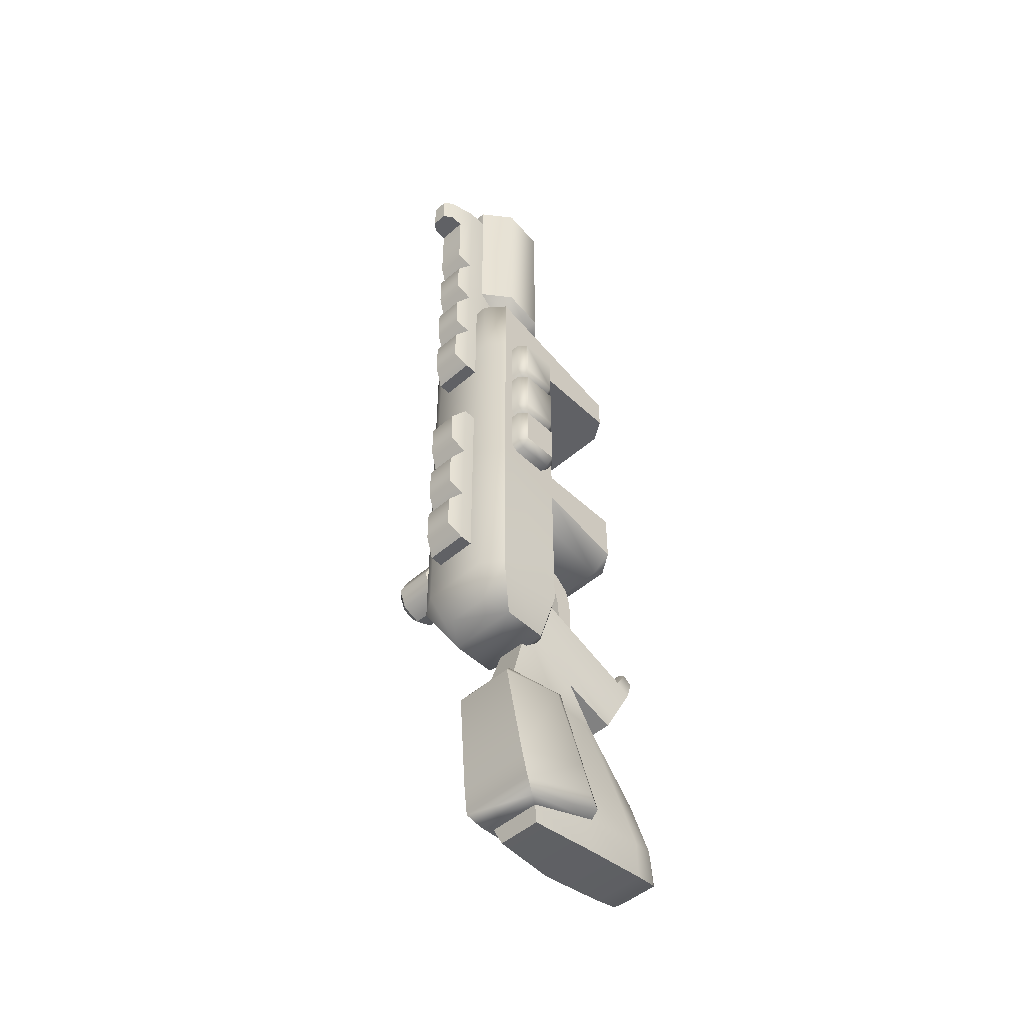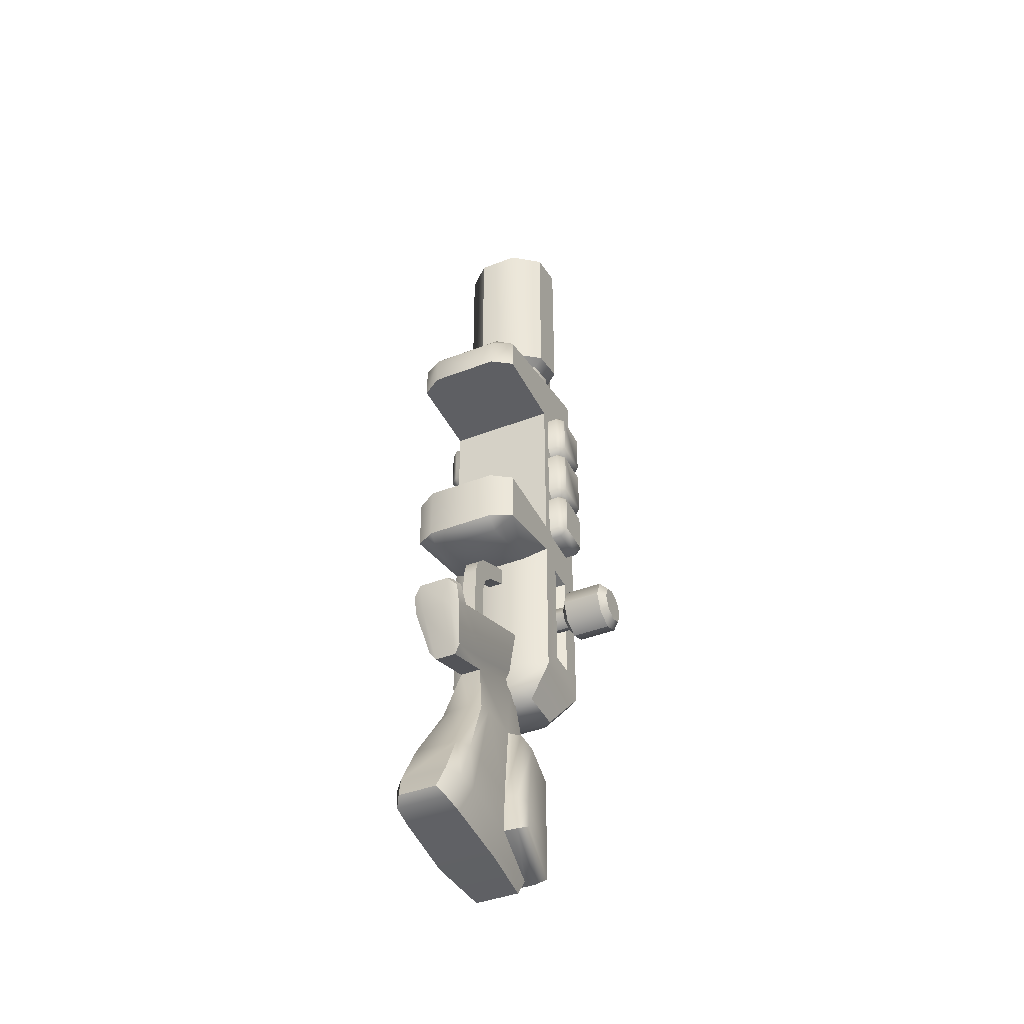
<metadata>
{"format":"obj","ext":"obj","renderer":"f3d","projection":"perspective","resolution":1024,"background":"white","views":[{"elev":-49.2,"azim":-136.1,"up":"+Z"},{"elev":-42.0,"azim":25.0,"up":"+Z"}]}
</metadata>
<code>
o Gun_Rifle_Cube.458
v 0.02607 -0.2035 -0.05675
v 0.02607 -0.2309 -0.08692
v 0.04111 -0.2265 -0.0857
v 0.04111 0.01518 0.009527
v 0.02607 0.01518 0.025
v 0.02869 -0.1962 -0.1516
v 0.01819 -0.1921 -0.1665
v 0.0233 0.0227 -0.07927
v 0.02869 0.01518 -0.0726
v -0.04115 -0.2265 -0.0857
v -0.0261 -0.2309 -0.08692
v -0.0261 0.01518 0.025
v -0.04115 0.01518 0.009527
v -0.01819 -0.1921 -0.1665
v -0.02869 -0.1962 -0.1516
v -0.02869 0.01518 -0.0726
v -0.0233 0.0227 -0.07927
v 0.04111 -0.1993 -0.07165
v 0.01819 -0.09516 -0.1335
v 0.02869 -0.0976 -0.1184
v -0.02869 -0.0976 -0.1184
v -0.01819 -0.09516 -0.1335
v -0.04115 -0.2197 -0.04151
v -0.04115 -0.2355 -0.05338
v -0.0261 -0.2035 -0.05675
v -0.04115 -0.1993 -0.07165
v -0.0261 -0.2441 -0.0397
v -0.0261 -0.2238 -0.0266
v 0.04111 -0.2197 -0.04151
v 0.04111 -0.2355 -0.05338
v 0.02607 -0.2238 -0.0266
v 0.02607 -0.2441 -0.0397
v 0.05409 -0.06781 -0.3876
v -0.0541 -0.06781 -0.3876
v 0.05541 -0.1664 -0.374
v -0.05542 -0.1664 -0.374
v 0.03657 -0.2143 -0.3635
v -0.03658 -0.2143 -0.3635
v 0.03787 0.01946 -0.5207
v -0.03788 0.01946 -0.5207
v 0.04825 -0.09625 -0.5164
v -0.04825 -0.09625 -0.5164
v 0.0457 -0.2171 -0.5002
v -0.04571 -0.2171 -0.5002
v 0.03259 -0.2721 -0.482
v -0.03259 -0.2721 -0.482
v -0.03952 -0.1017 -0.2335
v 0.03952 -0.1017 -0.2335
v -0.0417 -0.02796 -0.2332
v 0.03147 0.06646 -0.2279
v 0.03931 -0.2546 -0.4406
v 0.06069 -0.1979 -0.4513
v -0.05319 -0.1968 -0.3681
v 0.05319 -0.1968 -0.3681
v -0.04273 -0.2566 -0.4942
v 0.04272 -0.2566 -0.4942
v -0.03932 -0.2546 -0.4406
v -0.0607 -0.1979 -0.4513
v -0.06202 -0.08634 -0.4671
v 0.04557 0.02996 -0.4955
v 0.06201 -0.08634 -0.4671
v -0.01747 -0.1318 -0.2357
v 0.01747 -0.1318 -0.2357
v -0.03655 -0.1237 -0.2357
v 0.03655 -0.1237 -0.2357
v 0.05745 -0.2338 -0.4457
v -0.05746 -0.2338 -0.4457
v 0.0417 -0.02796 -0.2332
v -0.03147 0.06646 -0.2279
v -0.04558 0.02996 -0.4955
v 0.06439 0.07996 -0.4227
v -0.0644 0.07996 -0.4227
v 0.06226 -0.01825 -0.2379
v 0.07414 0.000128 -0.2573
v 0.08568 -0.04014 -0.3931
v 0.07383 -0.06086 -0.3886
v 0.05387 0.1037 -0.2578
v 0.04271 0.0873 -0.2351
v -0.07384 -0.06086 -0.3886
v -0.08568 -0.04013 -0.3931
v -0.07414 0.000128 -0.2573
v -0.06226 -0.01825 -0.2379
v -0.05387 0.1037 -0.2578
v -0.04271 0.0873 -0.2351
v -0.08205 -0.07817 -0.4628
v -0.09145 -0.05305 -0.4475
v 0.06756 0.06988 -0.4759
v 0.05723 0.04871 -0.4936
v 0.09144 -0.05305 -0.4475
v 0.08205 -0.07817 -0.4628
v -0.05724 0.04871 -0.4936
v -0.06757 0.06988 -0.4759
v 0.06442 0.05724 0.7631
v 0.06442 0.1135 0.7772
v 0.0282 0.1497 0.7862
v -0.02813 0.1497 0.7862
v -0.0642 0.1135 0.7772
v -0.0642 0.05724 0.7631
v -0.02814 0.02108 0.7541
v 0.06372 0.05726 0.622
v 0.06372 0.1132 0.636
v 0.02802 0.1488 0.6449
v -0.02794 0.1488 0.6449
v -0.06419 0.1132 0.636
v -0.0642 0.05726 0.622
v -0.02792 0.02088 0.613
v 0.02802 0.02088 0.613
v 0.0282 0.02108 0.7541
v 0.01243 0.01501 0.1438
v 0.01243 0.01501 0.1783
v -0.01231 0.01501 0.1438
v -0.01231 0.01501 0.1783
v 0.01243 -0.07563 -0.04022
v -0.01231 -0.07563 -0.04022
v 0.01243 -0.1067 -0.04022
v -0.01231 -0.1067 -0.04022
v 0.01243 -0.07563 0.06195
v 0.01243 -0.04507 0.1133
v 0.01243 -0.06668 0.09183
v -0.01231 -0.04507 0.1133
v -0.01231 -0.07563 0.06195
v -0.01231 -0.06668 0.09183
v 0.01243 -0.07526 0.1356
v 0.01243 -0.1067 0.08495
v 0.01243 -0.09748 0.1146
v -0.01231 -0.1067 0.08495
v -0.01231 -0.07526 0.1356
v -0.01231 -0.09748 0.1146
v 0.2025 0.09055 0.08398
v 0.1901 0.09055 0.03798
v 0.1105 0.09055 0.06159
v 0.123 0.09055 0.03798
v 0.1901 0.05802 0.05145
v 0.1105 0.07472 0.06814
v 0.123 0.05802 0.05145
v 0.1901 0.04455 0.08398
v 0.1105 0.06816 0.08398
v 0.123 0.04455 0.08398
v 0.1901 0.05802 0.1165
v 0.1105 0.07472 0.09981
v 0.123 0.05802 0.1165
v 0.1901 0.09055 0.13
v 0.1105 0.09055 0.1064
v 0.123 0.09055 0.13
v 0.1901 0.1231 0.1165
v 0.1105 0.1064 0.09981
v 0.123 0.1231 0.1165
v 0.1901 0.1365 0.08398
v 0.1105 0.1129 0.08398
v 0.123 0.1365 0.08398
v 0.1901 0.1231 0.05145
v 0.1105 0.1064 0.06814
v 0.123 0.1231 0.05145
v 0.2025 0.06753 0.06096
v 0.2025 0.09055 0.05143
v 0.2025 0.058 0.08398
v 0.2025 0.06753 0.107
v 0.2025 0.09055 0.1165
v 0.2025 0.1136 0.107
v 0.2025 0.1231 0.08398
v 0.2025 0.1136 0.06096
v -0.004465 0.09055 0.06159
v -0.004465 0.07472 0.06814
v -0.004465 0.06816 0.08398
v -0.004465 0.07472 0.09981
v -0.004465 0.09055 0.1064
v -0.004465 0.1064 0.09981
v -0.004465 0.1129 0.08398
v -0.004465 0.1064 0.06814
v 0.03702 0.1397 1.083
v 0.03696 0.1397 0.5158
v -0.03702 0.1397 1.083
v -0.03696 0.1397 0.5158
v 0.03696 0.2017 0.5158
v 0.03702 0.2017 1.083
v -0.03702 0.2017 1.083
v -0.03696 0.2017 0.5158
v 0.03701 0.2017 0.8751
v 0.03699 0.2017 0.7542
v 0.03697 0.2017 0.6333
v 0.03699 0.1397 0.7542
v -0.03699 0.1397 0.7542
v -0.03697 0.2017 0.6333
v -0.03699 0.2017 0.7542
v -0.03701 0.2017 0.8751
v 0.02592 0.2247 0.6065
v 0.02591 0.2247 0.5438
v -0.02595 0.2247 1.027
v 0.02595 0.2247 1.027
v -0.02595 0.2247 0.9019
v -0.02591 0.2247 0.5438
v 0.02595 0.2247 0.9019
v 0.02594 0.2247 0.8483
v 0.02593 0.2247 0.7857
v 0.02593 0.2247 0.7227
v 0.02592 0.2247 0.6601
v -0.02592 0.2247 0.6065
v -0.02592 0.2247 0.6601
v -0.02593 0.2247 0.7227
v -0.02593 0.2247 0.7857
v -0.02594 0.2247 0.8483
v -0.02527 0.2504 1.083
v 0.02527 0.2504 1.083
v -0.02527 0.2504 1.027
v 0.02527 0.2504 1.027
v -0.01319 0.2643 1.083
v 0.01319 0.2643 1.083
v -0.01319 0.2643 1.027
v 0.01319 0.2643 1.027
v 0.09644 0.02755 0.6796
v 0.06041 0.02755 0.7036
v 0.09644 0.1538 0.7112
v 0.06041 0.1547 0.7354
v 0.06002 0.1787 0.7174
v 0.09644 0.06821 -0.01994
v 0.05978 0.003532 -0.06059
v 0.05996 0.1787 -0.06059
v 0.09644 0.113 -0.01994
v -0.06041 0.02755 0.7036
v -0.09644 0.02755 0.6796
v -0.06002 0.1787 0.7174
v -0.06041 0.1547 0.7354
v -0.09644 0.1538 0.7112
v -0.05978 0.003532 -0.06059
v -0.09644 0.02755 -0.06059
v -0.09644 0.1537 -0.06059
v -0.05996 0.1787 -0.06059
v 0.05984 0.003532 0.1838
v 0.09644 0.06821 0.1879
v 0.09644 0.1131 0.1879
v 0.06001 0.1787 0.2516
v -0.09644 0.02755 0.2139
v -0.05984 0.003532 0.1838
v -0.09644 0.1538 0.2454
v -0.06001 0.1787 0.2516
v 0.0355 0.146 -0.1096
v 0.06205 0.1076 -0.1296
v 0.03731 0.003532 -0.1056
v 0.06205 0.02755 -0.1296
v -0.03731 0.003532 -0.1056
v -0.06205 0.02755 -0.1296
v -0.0355 0.146 -0.1096
v -0.06205 0.1076 -0.1296
v 0.09644 -0.1264 0.1754
v 0.05986 -0.1264 0.1513
v 0.06041 -0.1504 0.1694
v 0.09644 -0.1264 0.6411
v 0.06041 -0.1504 0.6351
v 0.06041 -0.1264 0.6651
v -0.06041 -0.1264 0.6651
v -0.06041 -0.1504 0.6351
v -0.09644 -0.1264 0.6411
v -0.09644 -0.1264 0.1754
v -0.06041 -0.1504 0.1694
v -0.05986 -0.1264 0.1513
v 0.09644 0.1537 -0.06059
v 0.09644 0.1538 0.2454
v 0.09644 0.02755 0.2139
v 0.09644 0.02755 -0.06059
v 0.06194 0.09061 -0.002358
v 0.06194 0.09065 0.1703
v -0.06001 0.1787 0.582
v -0.09644 0.1538 0.582
v 0.06001 0.1787 0.582
v 0.09644 0.1538 0.582
v 0.06041 -0.1504 0.582
v 0.09644 -0.1264 0.582
v -0.06041 -0.1504 0.582
v -0.09644 -0.1264 0.582
v 0.09644 0.02755 0.582
v -0.09644 0.02755 0.582
v -0.09644 0.1538 0.2701
v 0.06001 0.1787 0.2701
v 0.09644 -0.1264 0.2701
v -0.06041 -0.1504 0.2701
v 0.09644 0.02755 0.2701
v -0.09644 0.02755 0.2701
v -0.06001 0.1787 0.2701
v 0.09644 0.1538 0.2701
v 0.06041 -0.1504 0.2701
v -0.09644 -0.1264 0.2701
v 0.114 0.04434 0.5727
v 0.114 0.05815 0.5865
v 0.1278 0.05815 0.5727
v 0.114 0.1229 0.5865
v 0.114 0.1367 0.5727
v 0.1278 0.1229 0.5727
v 0.114 0.04434 0.4968
v 0.1278 0.05815 0.4968
v 0.114 0.05815 0.483
v 0.114 0.1367 0.4968
v 0.1278 0.1229 0.4968
v -0.1131 0.04434 0.5727
v -0.1269 0.05815 0.5727
v -0.1131 0.05815 0.5865
v -0.1131 0.1367 0.5727
v -0.1131 0.1229 0.5865
v -0.1269 0.1229 0.5727
v -0.1131 0.04434 0.4968
v -0.1269 0.05815 0.4968
v -0.1131 0.1367 0.4968
v -0.1269 0.1229 0.4968
v 0.114 0.04434 0.4692
v 0.1278 0.05815 0.4692
v 0.114 0.1229 0.483
v 0.114 0.1367 0.4692
v 0.1278 0.1229 0.4692
v 0.114 0.04434 0.3818
v 0.1278 0.05815 0.3818
v 0.114 0.05815 0.368
v 0.114 0.1367 0.3818
v 0.114 0.1229 0.368
v 0.1278 0.1229 0.3818
v -0.1131 0.04434 0.4692
v -0.1269 0.05815 0.4692
v -0.1131 0.05815 0.483
v -0.1131 0.1367 0.4692
v -0.1131 0.1229 0.483
v -0.1269 0.1229 0.4692
v -0.1131 0.04434 0.3818
v -0.1269 0.05815 0.3818
v -0.1131 0.1367 0.3818
v -0.1269 0.1229 0.3818
v -0.1131 0.1229 0.368
v 0.114 0.04434 0.3542
v 0.1278 0.05815 0.3542
v 0.114 0.1367 0.3542
v 0.1278 0.1229 0.3542
v 0.114 0.04434 0.2783
v 0.1278 0.05815 0.2783
v 0.114 0.05815 0.2645
v 0.114 0.1367 0.2783
v 0.114 0.1229 0.2645
v 0.1278 0.1229 0.2783
v -0.1131 0.04434 0.3542
v -0.1269 0.05815 0.3542
v -0.1131 0.05815 0.368
v -0.1131 0.1367 0.3542
v -0.1269 0.1229 0.3542
v -0.1131 0.04434 0.2783
v -0.1131 0.05815 0.2645
v -0.1269 0.05815 0.2783
v -0.1131 0.1367 0.2783
v -0.1269 0.1229 0.2783
v -0.1131 0.1229 0.2645
v 0.08183 0.1211 0.7947
v 0.08183 0.04958 0.7768
v 0.03583 0.167 0.8062
v -0.03572 0.167 0.8062
v -0.08154 0.1211 0.7947
v -0.08154 0.04957 0.7768
v -0.03573 0.003635 0.7653
v -0.08154 0.1211 1.114
v -0.08154 0.04957 1.096
v 0.03583 0.003636 1.084
v 0.03583 0.003636 0.7653
v -0.03573 0.003635 1.084
v 0.08183 0.1211 1.114
v 0.08183 0.04958 1.096
v -0.03572 0.167 1.125
v 0.03583 0.167 1.125
v 0.04056 0.06334 1.099
v 0.02474 0.04756 1.095
v 0.04056 0.1075 1.11
v 0.02475 0.1233 1.114
v -0.0247 0.1233 1.114
v -0.04052 0.1075 1.11
v -0.04052 0.06333 1.099
v -0.02471 0.04756 1.095
v 0.02955 0.02701 1.102
v 0.05828 0.05569 1.109
v 0.05828 0.1146 1.124
v 0.02956 0.1432 1.131
v -0.02935 0.1432 1.131
v -0.05807 0.1145 1.124
v -0.05808 0.05568 1.109
v -0.02935 0.02701 1.102
v -0.000503 0.08733 1.037
v 0.03702 0.1397 0.3674
v 0.03696 0.1397 0.008052
v -0.03702 0.1397 0.3674
v -0.03696 0.1397 0.008052
v 0.03696 0.2017 0.008052
v -0.03702 0.2017 0.3674
v -0.03696 0.2017 0.008052
v 0.03701 0.2017 0.3674
v 0.03699 0.2017 0.2465
v 0.03697 0.2017 0.1256
v 0.03699 0.1397 0.2465
v -0.03699 0.1397 0.2465
v -0.03697 0.2017 0.1256
v -0.03699 0.2017 0.2465
v 0.02592 0.2247 0.09877
v 0.02591 0.2247 0.03609
v -0.02591 0.2247 0.03609
v 0.02594 0.2247 0.3406
v 0.02593 0.2247 0.278
v 0.02593 0.2247 0.215
v 0.02592 0.2247 0.1524
v -0.02592 0.2247 0.09877
v -0.02592 0.2247 0.1524
v -0.02593 0.2247 0.215
v -0.02593 0.2247 0.278
v -0.02594 0.2247 0.3406
f 28 23 24 27
f 10 24 23 26
f 19 20 6 7
f 21 22 14 15
f 1 31 29 18
f 11 10 15 14
f 12 13 26 25
f 16 17 22 21
f 8 9 20 19
f 11 27 24 10
f 1 18 4 5
f 7 14 22 19
f 3 6 20 18
f 18 20 9 4
f 15 10 26 21
f 25 28 31 1
f 21 26 13 16
f 18 29 30 3
f 3 30 32 2
f 2 32 27 11
f 26 23 28 25
f 27 32 31 28
f 32 30 29 31
f 25 1 5 12
f 7 2 11 14
f 6 3 2 7
f 63 19 22 62
f 49 22 17
f 8 68 50
f 69 17 8 50
f 19 63 65
f 22 64 62
f 22 47 64
f 37 38 57 51
f 19 68 8
f 48 68 19
f 38 62 64 53
f 64 47 36 53
f 33 68 48 35
f 34 59 58 36
f 59 42 44 58
f 57 46 45 51
f 37 51 66 54
f 54 66 52 35
f 66 56 43 52
f 51 45 56 66
f 37 63 62 38
f 43 56 55 44
f 48 65 54 35
f 65 63 37 54
f 43 44 42 41
f 47 49 34 36
f 41 42 40 39
f 35 52 61 33
f 56 45 46 55
f 61 41 39 60
f 36 58 67 53
f 53 67 57 38
f 67 55 46 57
f 58 44 55 67
f 52 43 41 61
f 70 40 42 59
f 60 39 40 70
f 19 65 48
f 68 73 78 50
f 49 82 79 34
f 50 78 84 69
f 61 90 76 33
f 70 91 88 60
f 34 79 85 59
f 71 87 92 72
f 69 84 82 49
f 80 72 92 86
f 71 72 83 77
f 60 88 90 61
f 71 75 89 87
f 74 75 71 77
f 81 83 72 80
f 59 85 91 70
f 74 73 76 75
f 82 81 80 79
f 86 85 79 80
f 90 89 75 76
f 84 83 81 82
f 78 77 83 84
f 73 74 77 78
f 89 90 88 87
f 92 91 85 86
f 87 88 91 92
f 33 76 73 68
f 49 17 69
f 47 22 49
f 102 95 94 101
f 101 94 93 100
f 104 97 96 103
f 103 96 95 102
f 106 99 98 105
f 100 93 108 107
f 98 97 104 105
f 99 106 107 108
f 124 115 113 117
f 126 116 115 124
f 109 118 120 111
f 112 127 123 110
f 121 114 116 126
f 111 120 127 112
f 110 123 118 109
f 118 119 122 120
f 119 117 121 122
f 124 125 128 126
f 125 123 127 128
f 117 119 125 124
f 119 118 123 125
f 120 122 128 127
f 122 121 126 128
f 117 113 114 121
f 151 130 132 153
f 136 139 141 138
f 139 142 144 141
f 142 145 147 144
f 145 148 150 147
f 148 151 153 150
f 133 136 138 135
f 140 165 164 137
f 130 133 135 132
f 130 155 154 133
f 135 134 131 132
f 133 154 156 136
f 138 137 134 135
f 136 156 157 139
f 141 140 137 138
f 139 157 158 142
f 144 143 140 141
f 142 158 159 145
f 147 146 143 144
f 145 159 160 148
f 150 149 146 147
f 148 160 161 151
f 153 152 149 150
f 151 161 155 130
f 132 131 152 153
f 129 154 155
f 129 156 154
f 129 157 156
f 129 158 157
f 129 159 158
f 129 160 159
f 129 161 160
f 129 155 161
f 149 168 167 146
f 137 164 163 134
f 146 167 166 143
f 134 163 162 131
f 131 162 169 152
f 143 166 165 140
f 152 169 168 149
f 174 187 186 180
f 170 178 175
f 173 177 174 171
f 173 183 177
f 170 175 176 172
f 172 176 185
f 182 185 184
f 182 183 173
f 184 183 182
f 171 174 180
f 179 178 181
f 181 180 179
f 181 178 170
f 177 191 187 174
f 172 185 182
f 179 194 193 178
f 171 180 181
f 184 200 194 179
f 190 188 189 192
f 191 197 186 187
f 198 199 195 196
f 200 201 193 194
f 178 193 201 185
f 183 197 191 177
f 175 203 202 176
f 185 190 192 178
f 180 196 195 179
f 184 199 198 183
f 180 186 197 183
f 185 201 200 184
f 178 192 189 175
f 183 198 196 180
f 176 188 190 185
f 179 195 199 184
f 205 209 207 203
f 189 205 203 175
f 188 204 205 189
f 176 202 204 188
f 207 209 208 206
f 204 208 209 205
f 202 206 208 204
f 203 207 206 202
f 224 240 238 216
f 228 245 255 233
f 271 269 252 220
f 219 250 249 211
f 262 221 214 264
f 259 239 237 256
f 217 236 242 227
f 215 260 261 229
f 226 243 241 225
f 219 211 213 222
f 266 248 251 268
f 227 235 231 217
f 271 220 223 263
f 216 228 233 224
f 239 241 243 237
f 276 258 257 279
f 225 232 234 226
f 212 214 213
f 221 223 222
f 244 246 245
f 247 249 248
f 250 252 251
f 253 255 254
f 211 210 212 213
f 231 257 256 217
f 233 232 225 224
f 262 263 223 221
f 222 223 220 219
f 221 222 213 214
f 216 259 258 228
f 273 279 257 231
f 227 226 234 235
f 240 241 239 238
f 236 237 243 242
f 224 225 241 240
f 242 243 226 227
f 259 216 238 239
f 237 236 217 256
f 266 267 247 248
f 248 249 250 251
f 275 281 253 254
f 254 255 245 246
f 210 211 249 247
f 252 250 219 220
f 232 233 255 253
f 244 245 228 258
f 276 274 244 258
f 218 256 257 230
f 229 258 259 215
f 230 257 258 229
f 215 259 256 218
f 229 261 230
f 230 261 260 218
f 218 260 215
f 210 247 267 270
f 251 252 269 268
f 214 212 265 264
f 278 272 263 262
f 210 270 265 212
f 277 271 263 272
f 278 262 264 273
f 232 253 281 277
f 235 278 273 231
f 246 280 275 254
f 232 277 272 234
f 235 234 272 278
f 246 244 274 280
f 264 265 279 273
f 270 276 279 265
f 275 280 274 281
f 281 274 276 277
f 269 267 266 268
f 267 269 271 270
f 276 270 271 277
f 295 283 285 297
f 300 294 298 302
f 301 296 286 291
f 284 289 292 287
f 282 284 283
f 285 287 286
f 288 290 289
f 291 292 305
f 293 295 294
f 296 298 297
f 299 300 316
f 301 318 302
f 288 289 284 282
f 283 284 287 285
f 286 287 292 291
f 305 292 289 290
f 299 316 290 288
f 291 305 318 301
f 302 318 316 300
f 293 294 300 299
f 301 302 298 296
f 297 298 294 295
f 282 283 295 293
f 296 297 285 286
f 288 282 293 299
f 321 315 319 323
f 322 317 306 311
f 304 309 313 307
f 303 304 290
f 305 307 306
f 308 310 309
f 311 313 312
f 314 316 315
f 317 319 318
f 320 321 337
f 322 324 323
f 308 309 304 303
f 290 304 307 305
f 306 307 313 311
f 312 313 309 310
f 320 337 310 308
f 311 312 324 322
f 323 324 337 321
f 314 315 321 320
f 322 323 319 317
f 318 319 315 316
f 303 290 316 314
f 317 318 305 306
f 308 303 314 320
f 342 336 339 344
f 343 338 327 332
f 326 330 334 328
f 331 341 345 333
f 325 326 310
f 312 328 327
f 329 331 330
f 332 334 333
f 335 337 336
f 338 339 324
f 340 342 341
f 343 345 344
f 329 330 326 325
f 310 326 328 312
f 327 328 334 332
f 333 334 330 331
f 340 341 331 329
f 332 333 345 343
f 344 345 341 342
f 335 336 342 340
f 343 344 339 338
f 324 339 336 337
f 325 310 337 335
f 338 324 312 327
f 329 325 335 340
f 94 346 347 93
f 96 349 348 95
f 98 351 350 97
f 108 356 352 99
f 95 348 346 94
f 97 350 349 96
f 99 352 351 98
f 93 347 356 108
f 351 354 353 350
f 347 359 355 356
f 348 361 358 346
f 350 353 360 349
f 352 357 354 351
f 356 355 357 352
f 346 358 359 347
f 349 360 361 348
f 365 378 364
f 373 372 358 361
f 371 359 358 372
f 375 374 360 353
f 373 361 360 374
f 377 376 354 357
f 375 353 354 376
f 367 378 366
f 377 357 355 370
f 368 369 378
f 362 378 363
f 363 370 371 362
f 363 378 369
f 368 378 367
f 366 378 365
f 364 378 362
f 369 377 370 363
f 367 375 376 368
f 368 376 377 369
f 365 373 374 366
f 366 374 375 367
f 362 371 372 364
f 364 372 373 365
f 371 370 355 359
f 383 394 393 388
f 382 385 383 380
f 382 391 385
f 379 386 384 381
f 390 384 392
f 390 391 382
f 392 391 390
f 380 383 388
f 387 386 389
f 389 388 387
f 389 386 379
f 385 395 394 383
f 381 384 390
f 387 397 396 386
f 380 388 389
f 392 403 397 387
f 395 400 393 394
f 401 402 398 399
f 403 404 396 397
f 386 396 404 384
f 391 400 395 385
f 388 399 398 387
f 392 402 401 391
f 388 393 400 391
f 384 404 403 392
f 391 401 399 388
f 387 398 402 392

</code>
